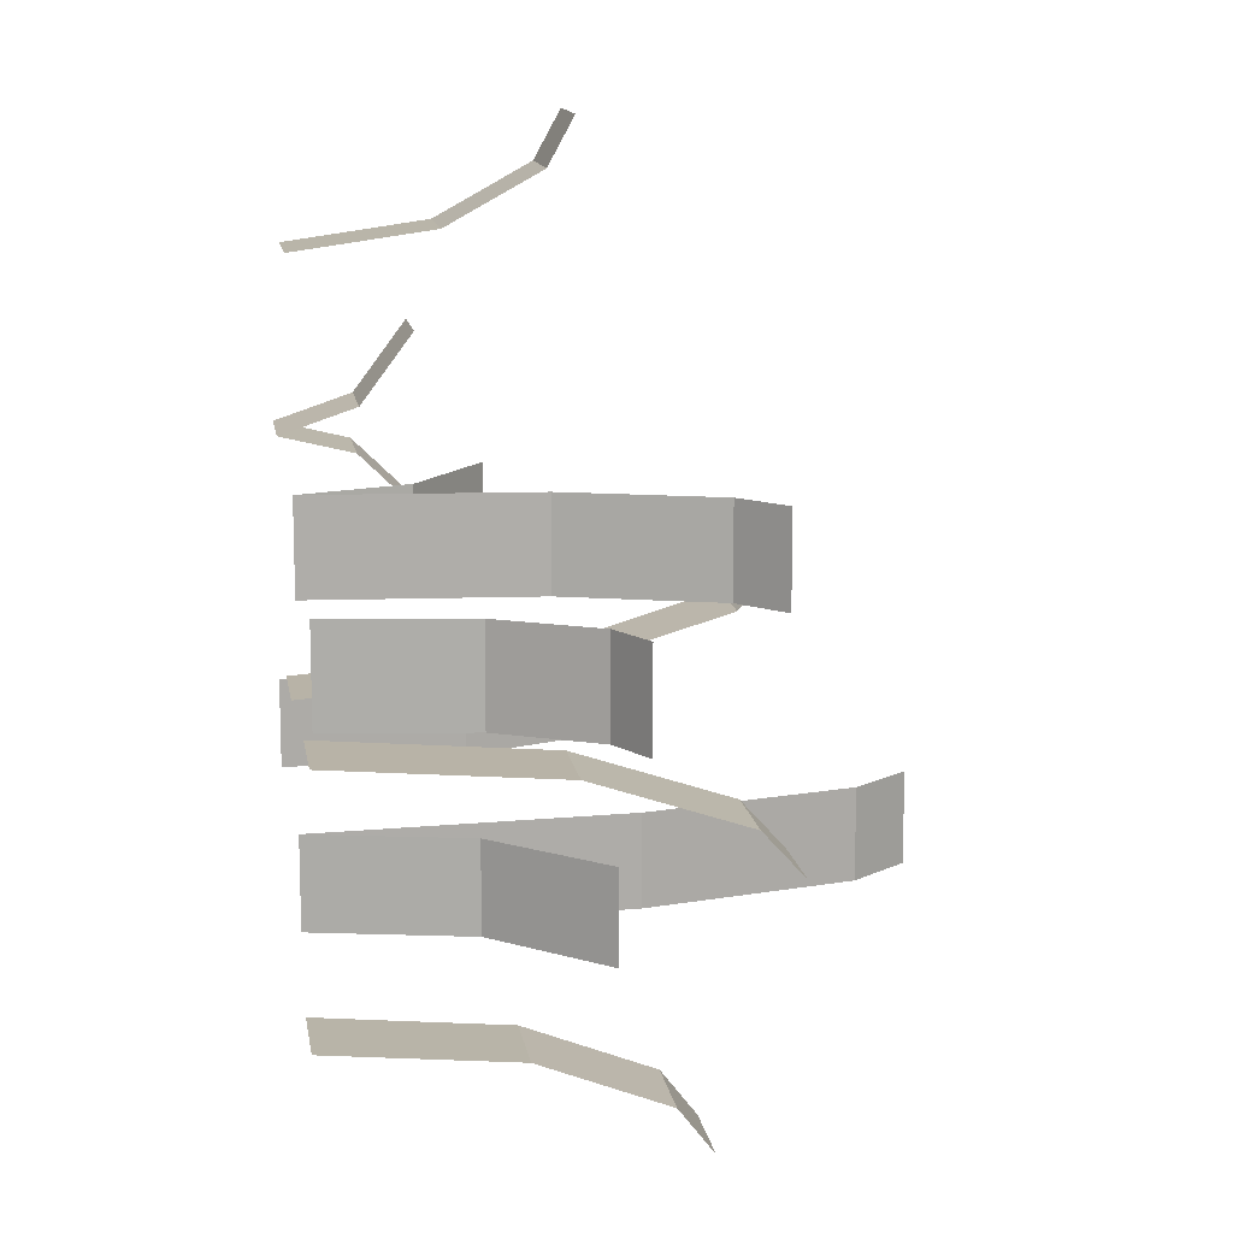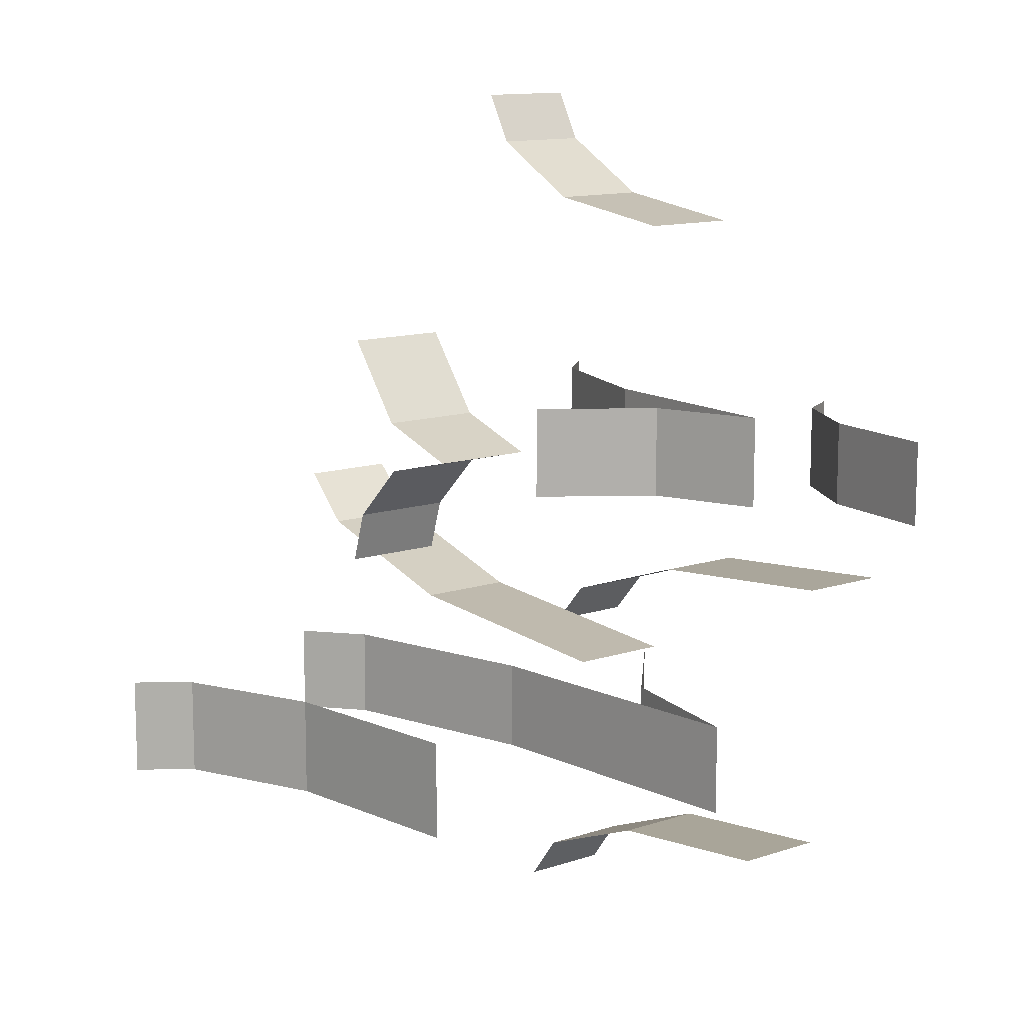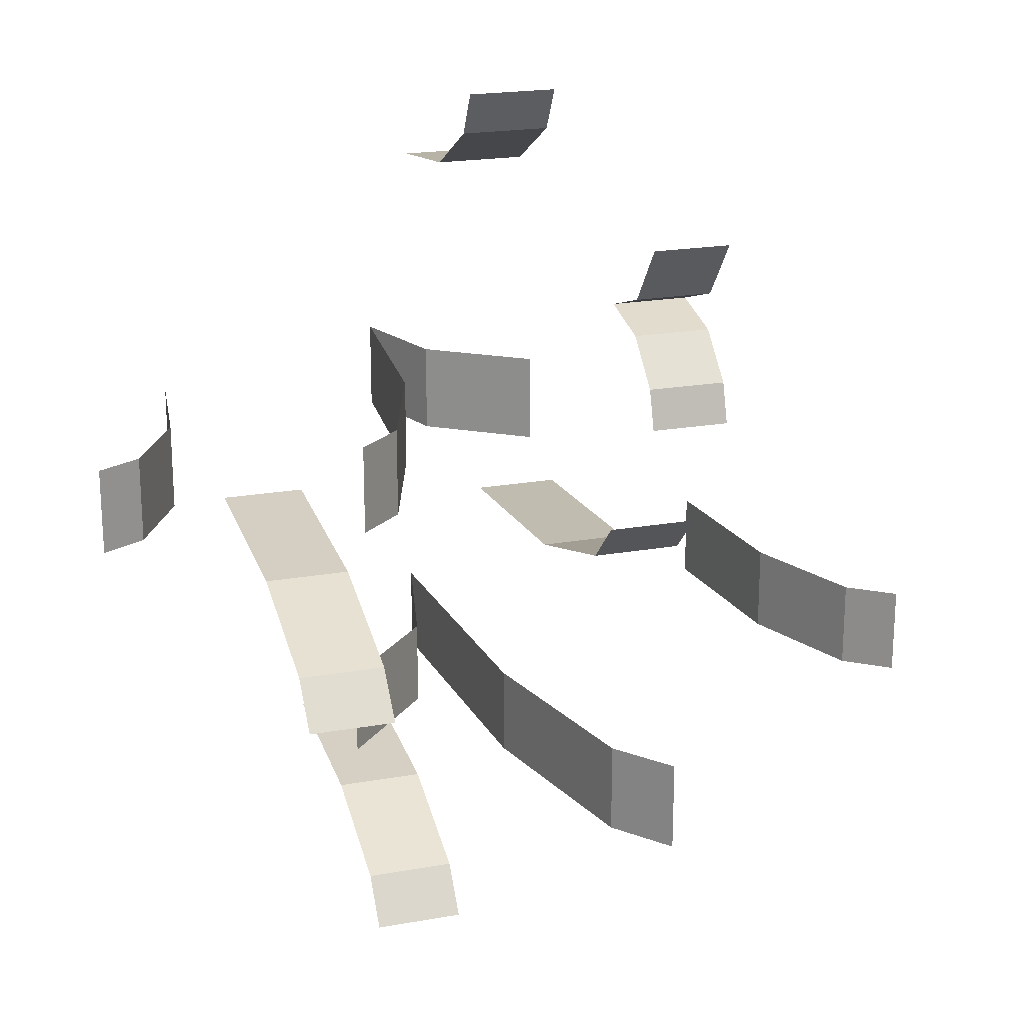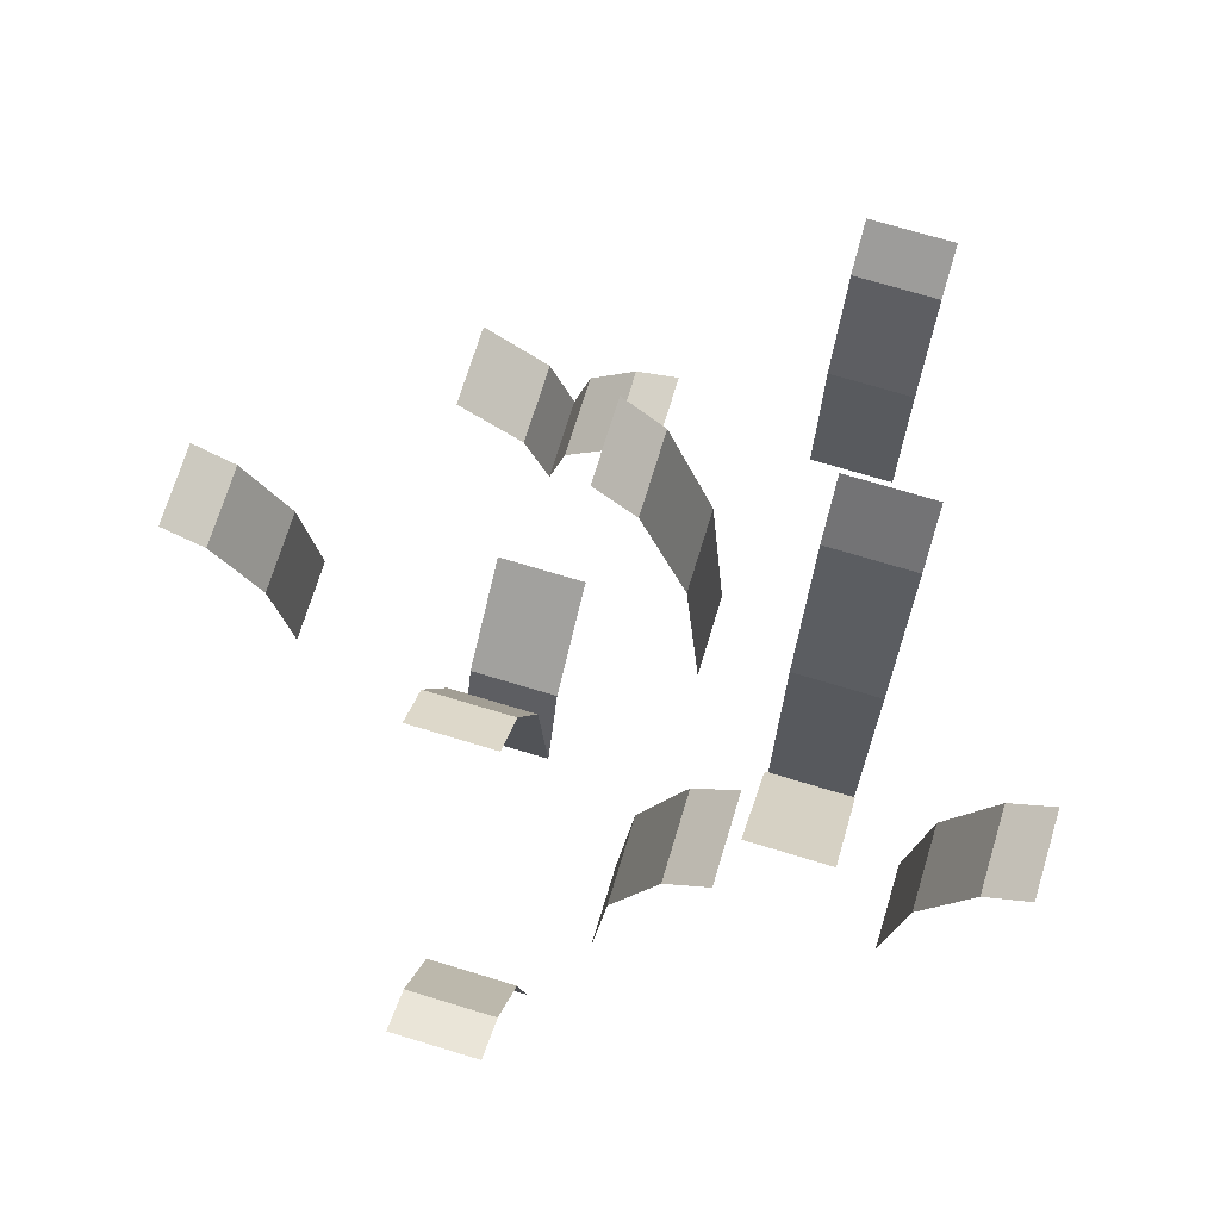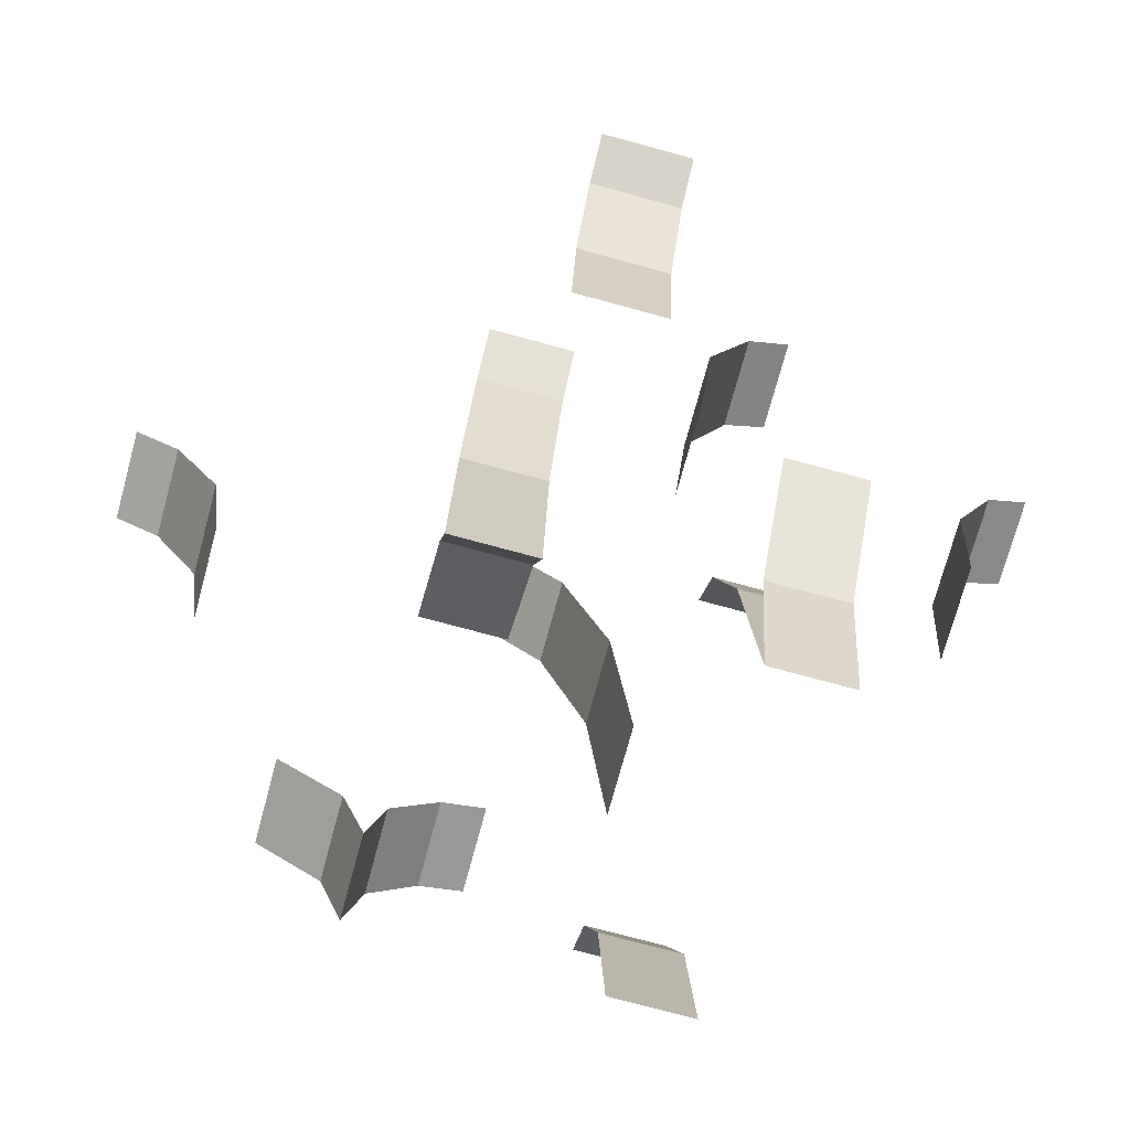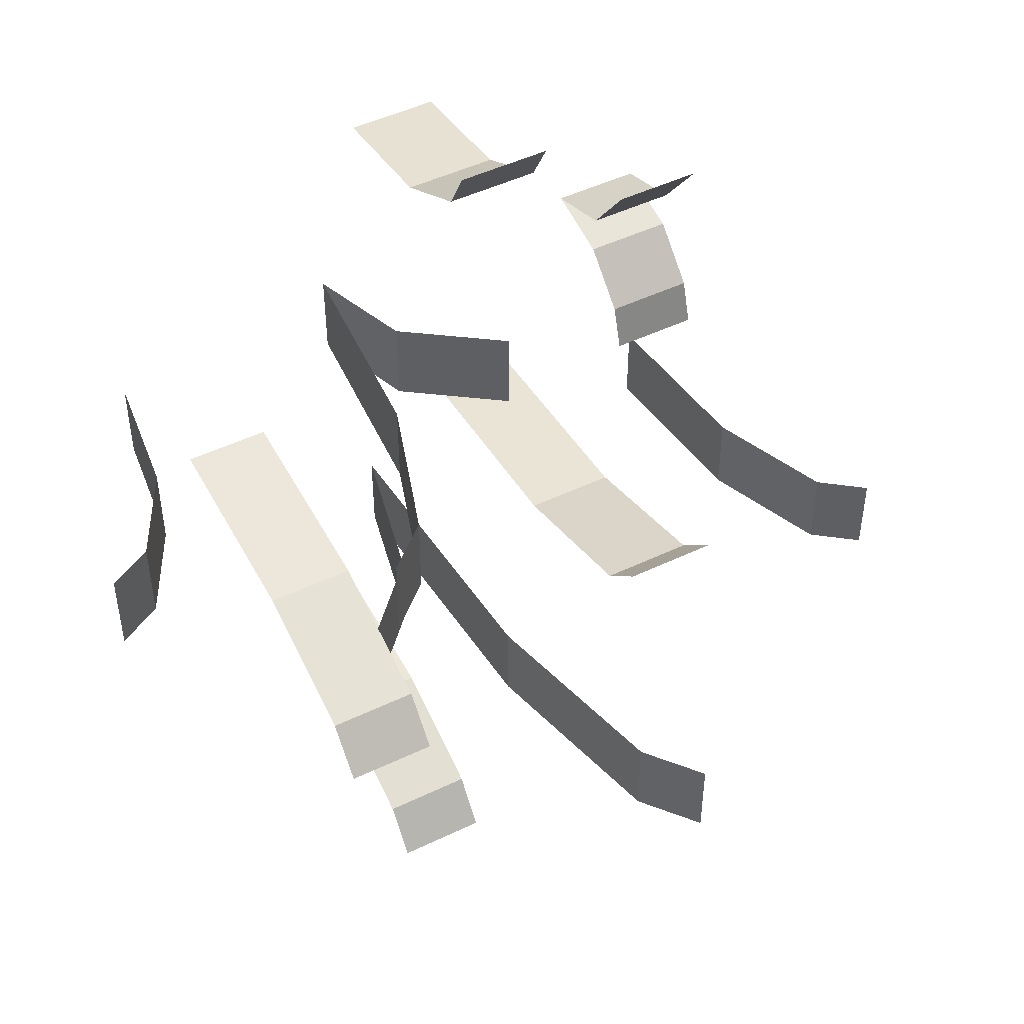
<metadata>
{"format":"obj","ext":"obj","renderer":"f3d","projection":"perspective","resolution":1024,"background":"white","views":[{"elev":13.0,"azim":81.1,"up":"+Z"},{"elev":12.1,"azim":-38.6,"up":"+Z"},{"elev":20.8,"azim":162.2,"up":"+Z"},{"elev":71.1,"azim":106.9,"up":"+Y"},{"elev":-74.2,"azim":74.8,"up":"+Y"},{"elev":47.8,"azim":151.6,"up":"+Z"}]}
</metadata>
<code>
o grass
v -1.025 0.2631 0.7533
v -0.7051 -0 0.8181
v -1.025 -0 0.8181
v -0.7051 0.2631 0.7533
v 0.5845 1.286 0.815
v 0.4093 0.7654 0.495
v 0.5845 1.286 0.495
v 0.4093 0.7654 0.815
v -0.1355 0.6218 0.815
v 0.2149 0.37 0.495
v 0.2149 0.37 0.815
v -0.1355 0.6218 0.495
v 0.971 1.298 -0.09449
v 0.651 1.443 -0.2545
v 0.971 1.443 -0.2545
v 0.651 1.298 -0.09449
v 0.971 0.7727 0.08072
v 0.651 0.7727 0.08072
v 0.3538 0.6598 -0.8875
v 0.6738 0 -0.8228
v 0.3538 0 -0.8228
v 0.6738 0.6598 -0.8875
v 0.3538 1.109 -1.063
v 0.6738 1.232 -1.223
v 0.6738 1.109 -1.063
v 0.3538 1.232 -1.223
v -0.05169 1.829 -0.2831
v -0.2117 2.032 -0.6031
v -0.05169 1.829 -0.6031
v -0.2117 2.032 -0.2831
v 0.6683 0.9281 -0.2831
v 0.3179 0.5523 -0.6031
v 0.6683 0.9281 -0.6031
v 0.3179 0.5523 -0.2831
v 0.971 -0 0.1455
v 0.651 -0 0.1455
v 0.179 0.7872 1.755
v -0.141 0.4685 1.579
v 0.179 0.4685 1.579
v -0.141 0.7872 1.755
v 0.3445 -0 0.495
v 0.3445 -0 0.815
v 0.1883 0 -0.6031
v 0.1883 0 -0.2831
v -1.025 0.4421 0.5781
v -0.7051 0.4421 0.5781
v 0.1235 1.088 -0.2831
v 0.1235 1.088 -0.6031
v -0.141 -0 1.515
v 0.179 -0 1.515
v -1.458 1.232 -0.09904
v -1.298 1.109 -0.419
v -1.298 1.109 -0.09904
v -1.458 1.232 -0.419
v -0.141 0.8747 1.915
v 0.179 0.8747 1.915
v 1.431 0.7872 0.631
v 1.255 0.4685 0.311
v 1.431 0.7872 0.311
v 1.255 0.4685 0.631
v -1.123 0.6598 -0.09904
v -1.123 0.6598 -0.419
v -0.1182 1.6 0.4665
v -0.4382 1.44 0.3065
v -0.1182 1.44 0.3065
v -0.4382 1.6 0.4665
v -1.025 0.4601 1.159
v -0.7051 0.2738 0.9101
v -0.7051 0.4601 1.159
v -1.025 0.2738 0.9101
v -0.7051 0.4912 0.4181
v -1.025 0.4912 0.4181
v 0.7445 1.429 0.495
v 0.7445 1.429 0.815
v 1.591 0.8747 0.311
v 1.591 0.8747 0.631
v -1.058 0 -0.09904
v -1.058 0 -0.419
v 1.191 -0 0.311
v 1.191 -0 0.631
v -0.1182 0.8569 0.1312
v -0.4382 -0 0.06645
v -0.1182 -0 0.06645
v -0.4382 0.8569 0.1312
f 1 2 3
f 2 1 4
f 5 6 7
f 6 5 8
f 9 10 11
f 10 9 12
f 13 14 15
f 14 13 16
f 16 17 18
f 17 16 13
f 19 20 21
f 20 19 22
f 23 24 25
f 24 23 26
f 27 28 29
f 28 27 30
f 31 32 33
f 32 31 34
f 18 35 36
f 35 18 17
f 37 38 39
f 38 37 40
f 8 41 6
f 41 8 42
f 34 43 32
f 43 34 44
f 45 4 1
f 4 45 46
f 47 29 48
f 29 47 27
f 44 48 43
f 48 44 47
f 39 49 50
f 49 39 38
f 51 52 53
f 52 51 54
f 55 37 56
f 37 55 40
f 57 58 59
f 58 57 60
f 61 52 62
f 52 61 53
f 63 64 65
f 64 63 66
f 67 68 69
f 68 67 70
f 45 71 46
f 71 45 72
f 68 3 2
f 3 68 70
f 23 22 19
f 22 23 25
f 5 73 74
f 73 5 7
f 57 75 76
f 75 57 59
f 42 10 41
f 10 42 11
f 77 62 78
f 62 77 61
f 60 79 58
f 79 60 80
f 81 82 83
f 82 81 84
f 65 84 81
f 84 65 64

</code>
